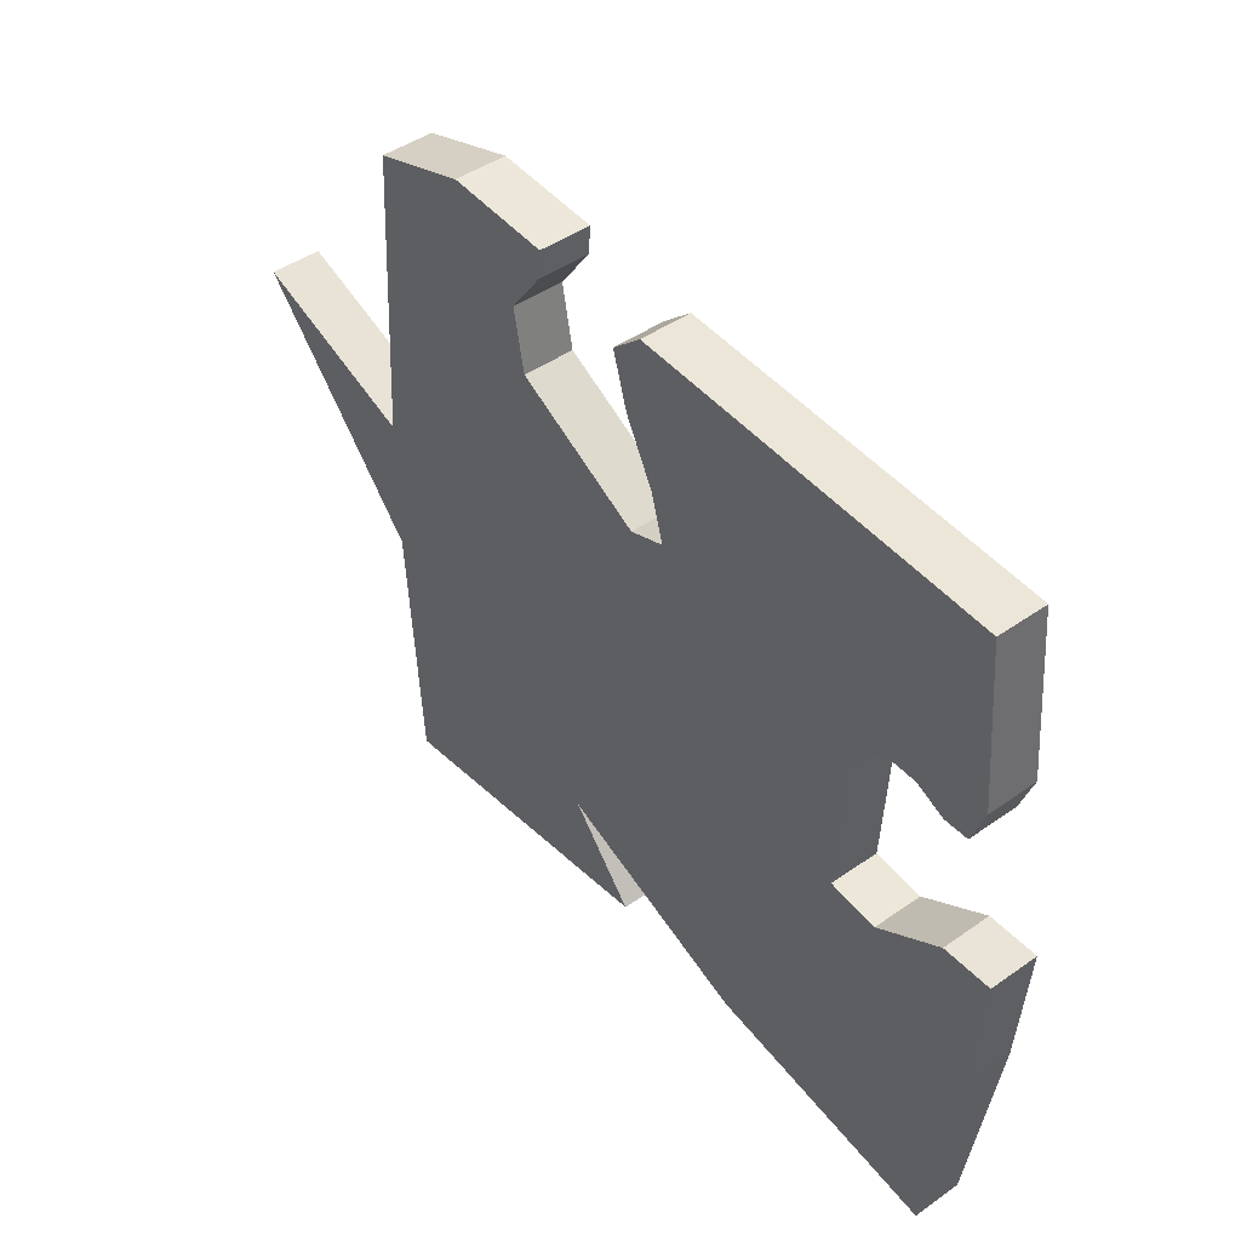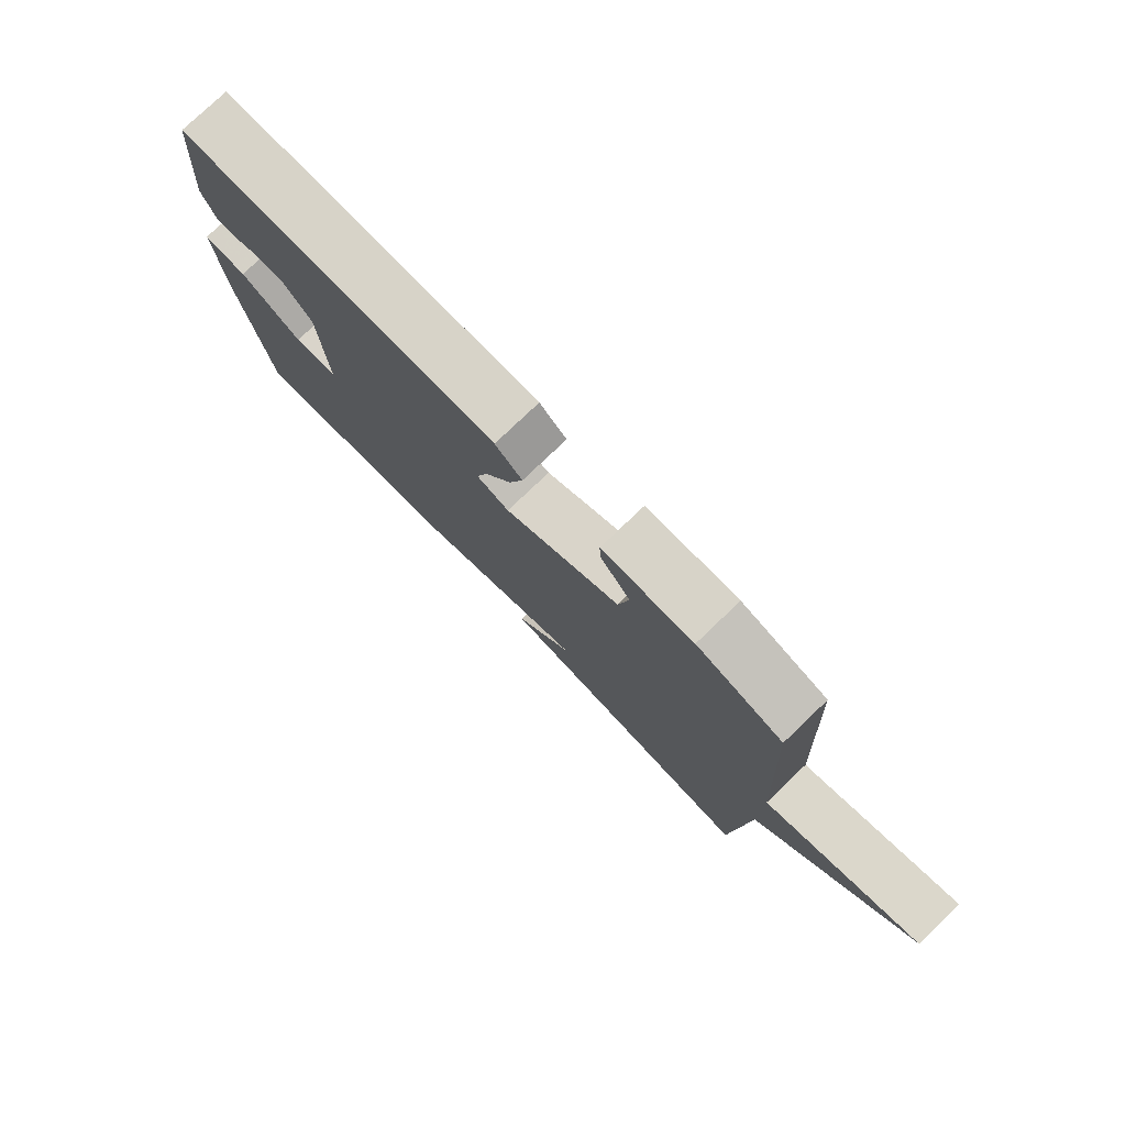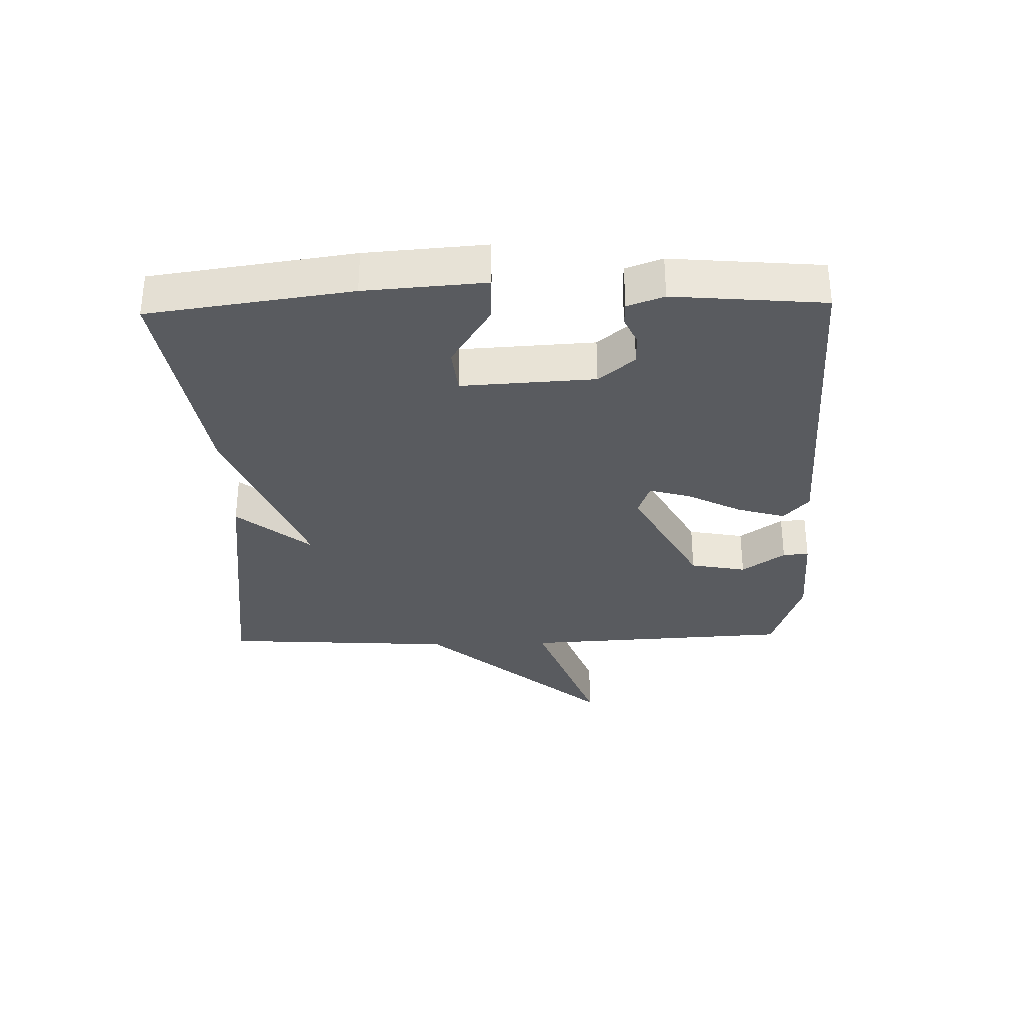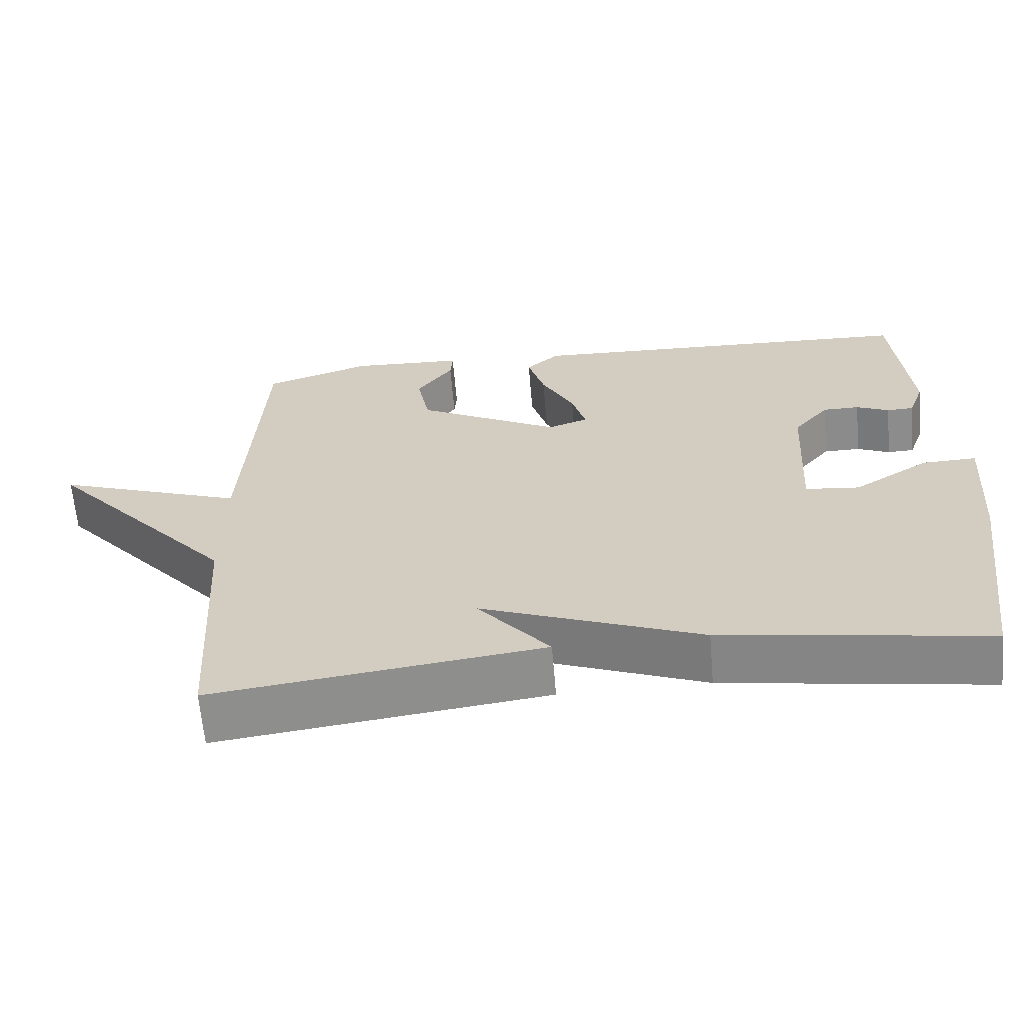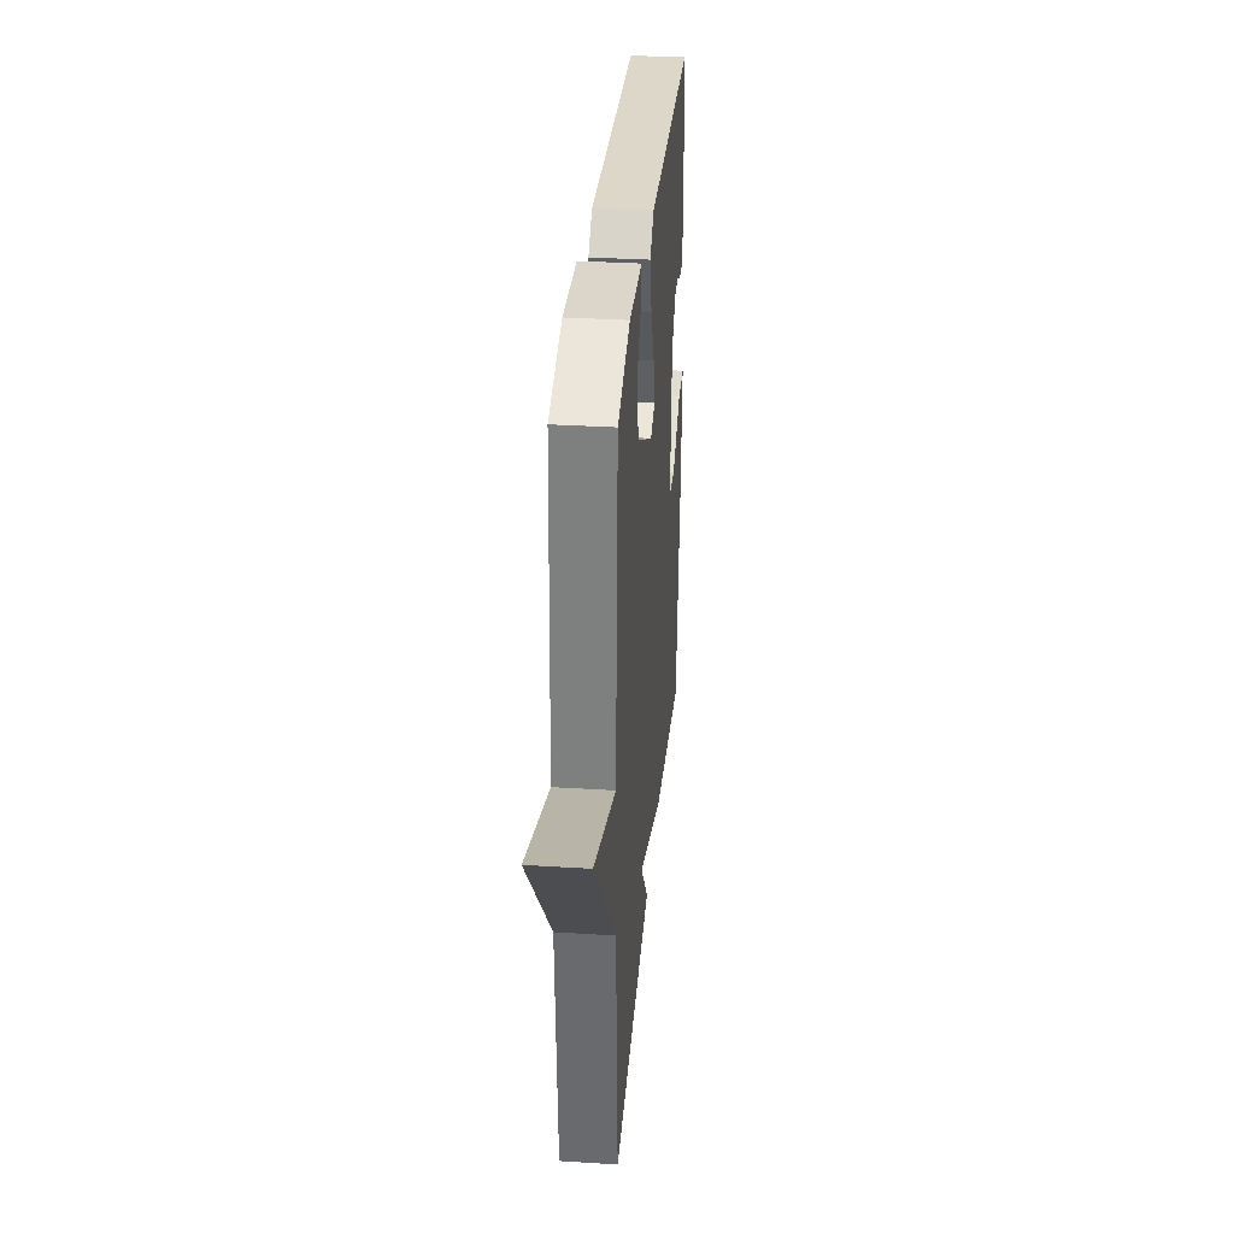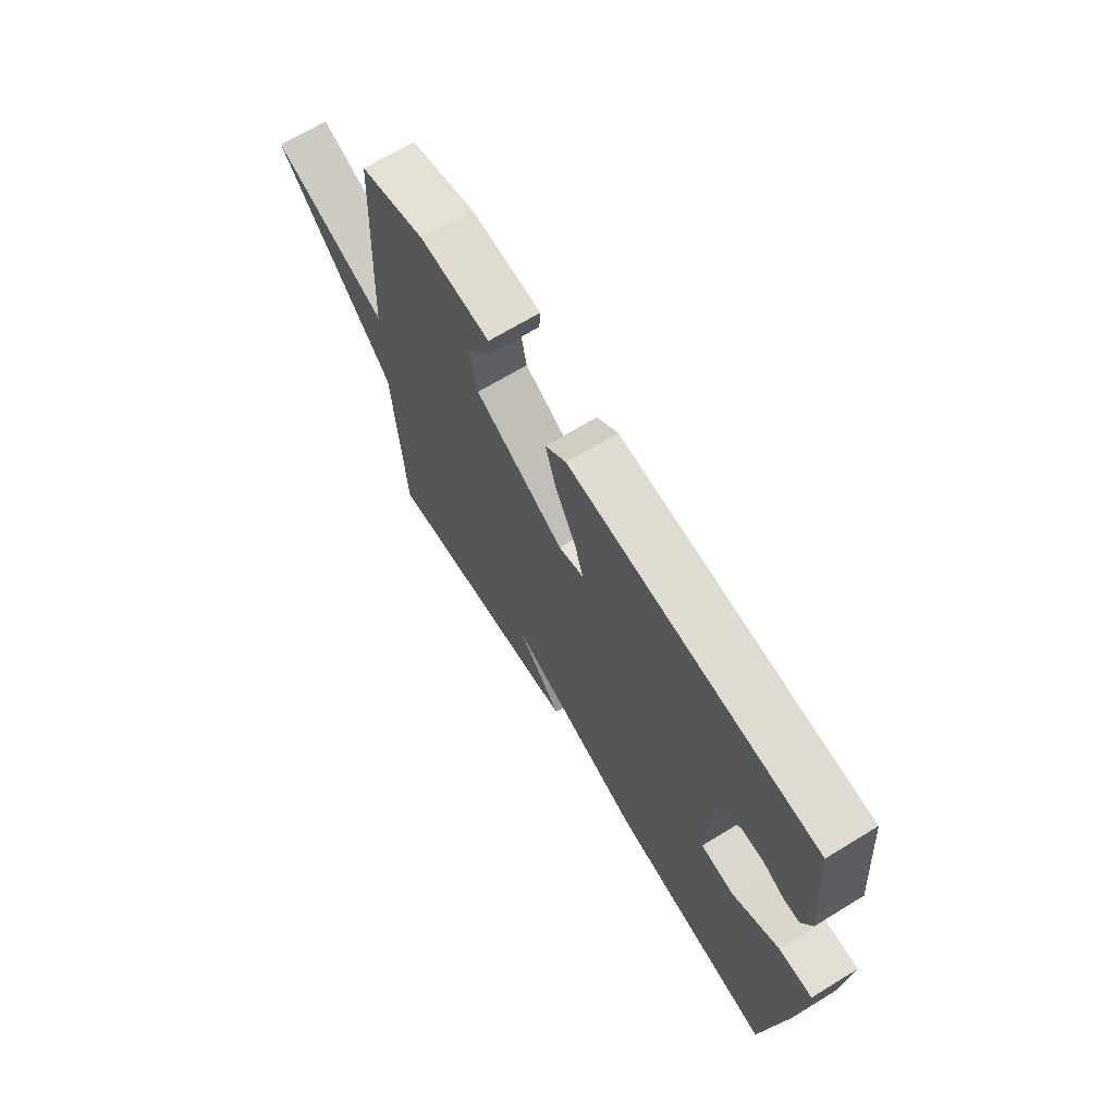
<metadata>
{"format":"obj","ext":"obj","renderer":"f3d","projection":"perspective","resolution":1024,"background":"white","views":[{"elev":45.2,"azim":-129.1,"up":"+Z"},{"elev":77.9,"azim":46.3,"up":"+Z"},{"elev":-32.1,"azim":-88.5,"up":"+Y"},{"elev":-63.9,"azim":-175.1,"up":"+Z"},{"elev":32.8,"azim":95.0,"up":"+Z"},{"elev":68.3,"azim":-121.4,"up":"+Z"}]}
</metadata>
<code>
v -0.5 0.07 -0.5
v -0.545 0.07 -0.179
v -0.559 0.07 0.011
v -0.486 0.07 0.009
v -0.384 0.07 -0.055
v -0.311 0.07 -0.047
v -0.323 0.07 0.165
v -0.371 0.07 0.222
v -0.42 0.07 0.222
v -0.464 0.07 0.202
v -0.5 0.07 0.203
v -0.521 0.07 0.261
v -0.5 0.07 0.5
v 0.034 0.07 0.524
v 0.079 0.07 0.484
v 0.056 0.07 0.407
v 0.012 0.07 0.322
v -0.007 0.07 0.256
v 0.047 0.07 0.237
v 0.24 0.07 0.341
v 0.257 0.07 0.43
v 0.208 0.07 0.498
v 0.205 0.07 0.539
v 0.357 0.07 0.547
v 0.5 0.07 0.5
v 0.523 0.07 0.07
v 0.778 0.07 0.163
v 0.523 0.07 -0.13
v 0.5 0.07 -0.5
v 0.056 0.07 -0.444
v 0.153 0.07 -0.327
v -0.144 0.07 -0.444
v -0.5 0 -0.5
v -0.545 0 -0.179
v -0.559 0 0.011
v -0.486 0 0.009
v -0.384 0 -0.055
v -0.311 0 -0.047
v -0.323 0 0.165
v -0.371 0 0.222
v -0.42 0 0.222
v -0.464 0 0.202
v -0.5 0 0.203
v -0.521 0 0.261
v -0.5 0 0.5
v 0.034 0 0.524
v 0.079 0 0.484
v 0.056 0 0.407
v 0.012 0 0.322
v -0.007 0 0.256
v 0.047 0 0.237
v 0.24 0 0.341
v 0.257 0 0.43
v 0.208 0 0.498
v 0.205 0 0.539
v 0.357 0 0.547
v 0.5 0 0.5
v 0.523 0 0.07
v 0.778 0 0.163
v 0.523 0 -0.13
v 0.5 0 -0.5
v 0.056 0 -0.444
v 0.153 0 -0.327
v -0.144 0 -0.444
f 1 2 3
f 32 1 3
f 31 32 3
f 28 29 30 31
f 26 27 28 31
f 24 25 26
f 23 24 26
f 22 23 26
f 21 22 26
f 20 21 26 31
f 19 20 31
f 18 19 31
f 15 16 17
f 14 15 17
f 13 14 17
f 12 13 17
f 12 17 18
f 9 10 11 12
f 8 9 12 18
f 7 8 18 31
f 3 4 5
f 31 3 5
f 31 5 6
f 6 7 31
f 35 34 33
f 35 33 64
f 35 64 63
f 63 62 61 60
f 63 60 59 58
f 58 57 56
f 58 56 55
f 58 55 54
f 58 54 53
f 63 58 53 52
f 63 52 51
f 63 51 50
f 49 48 47
f 49 47 46
f 49 46 45
f 49 45 44
f 50 49 44
f 44 43 42 41
f 50 44 41 40
f 63 50 40 39
f 37 36 35
f 37 35 63
f 38 37 63
f 63 39 38
f 1 33 34 2
f 2 34 35 3
f 3 35 36 4
f 4 36 37 5
f 5 37 38 6
f 6 38 39 7
f 7 39 40 8
f 8 40 41 9
f 9 41 42 10
f 10 42 43 11
f 11 43 44 12
f 12 44 45 13
f 13 45 46 14
f 14 46 47 15
f 15 47 48 16
f 16 48 49 17
f 17 49 50 18
f 18 50 51 19
f 19 51 52 20
f 20 52 53 21
f 21 53 54 22
f 22 54 55 23
f 23 55 56 24
f 24 56 57 25
f 25 57 58 26
f 26 58 59 27
f 27 59 60 28
f 28 60 61 29
f 29 61 62 30
f 30 62 63 31
f 31 63 64 32
f 32 64 33 1

</code>
